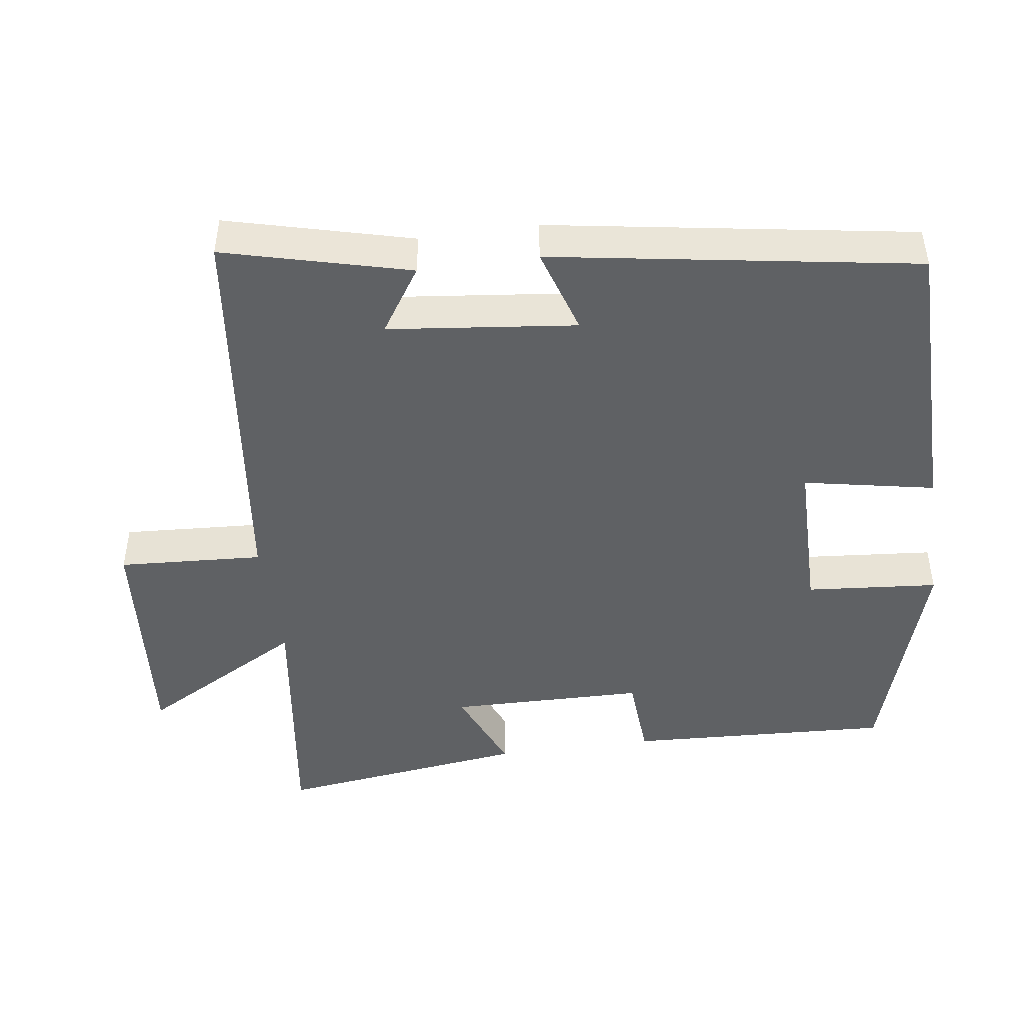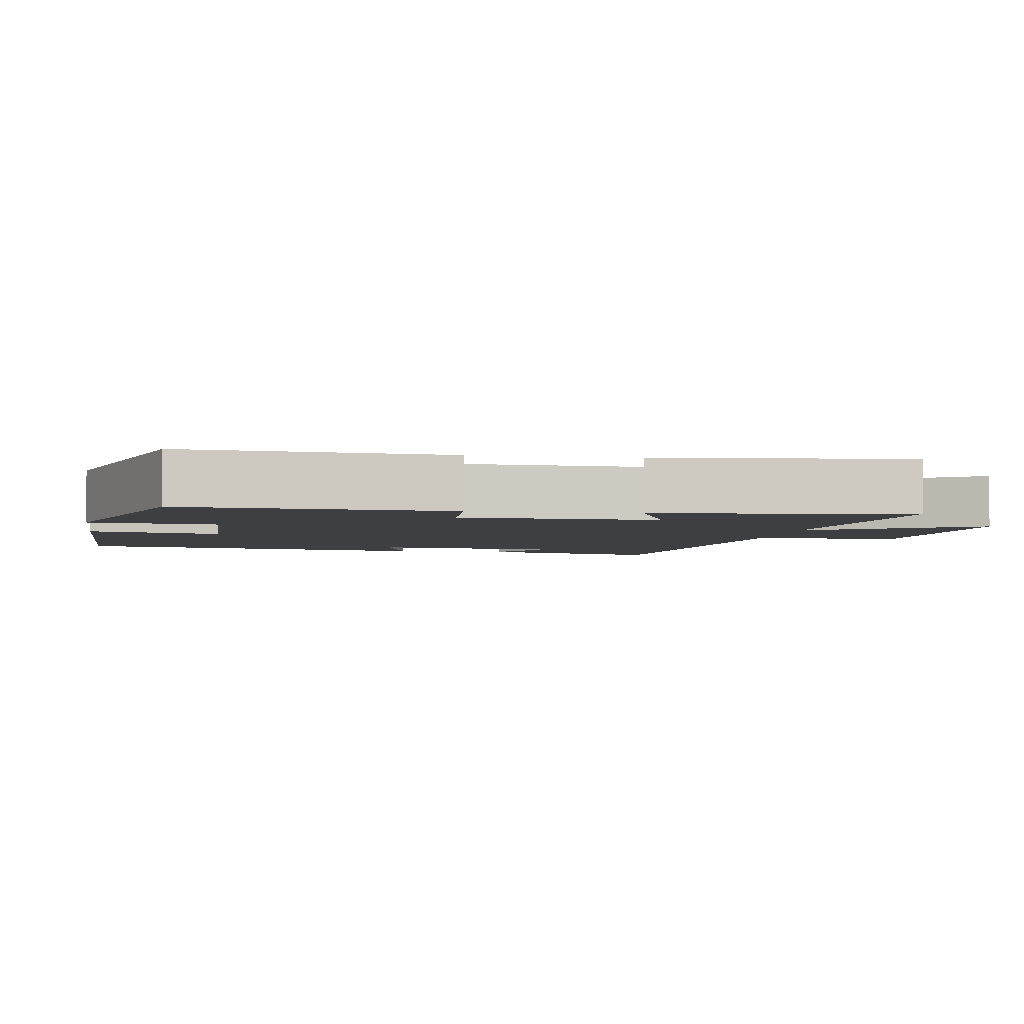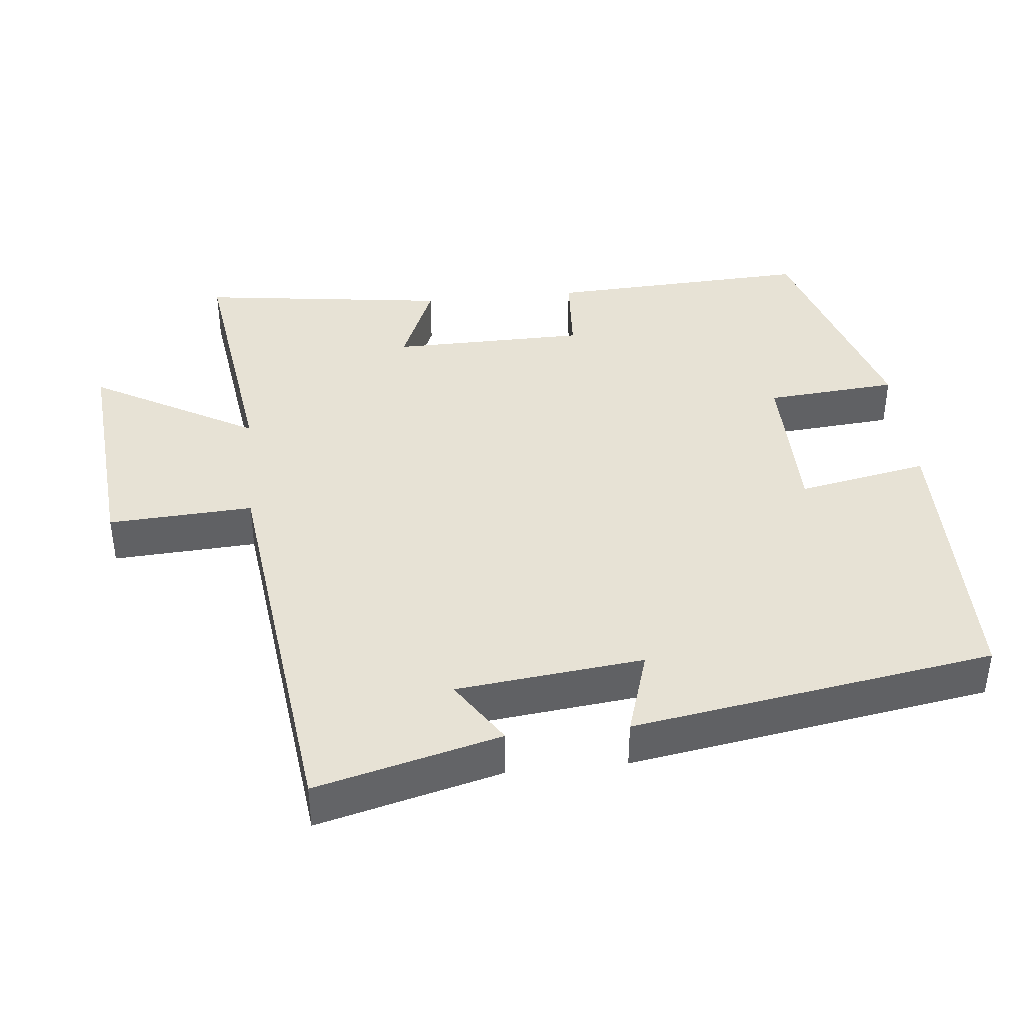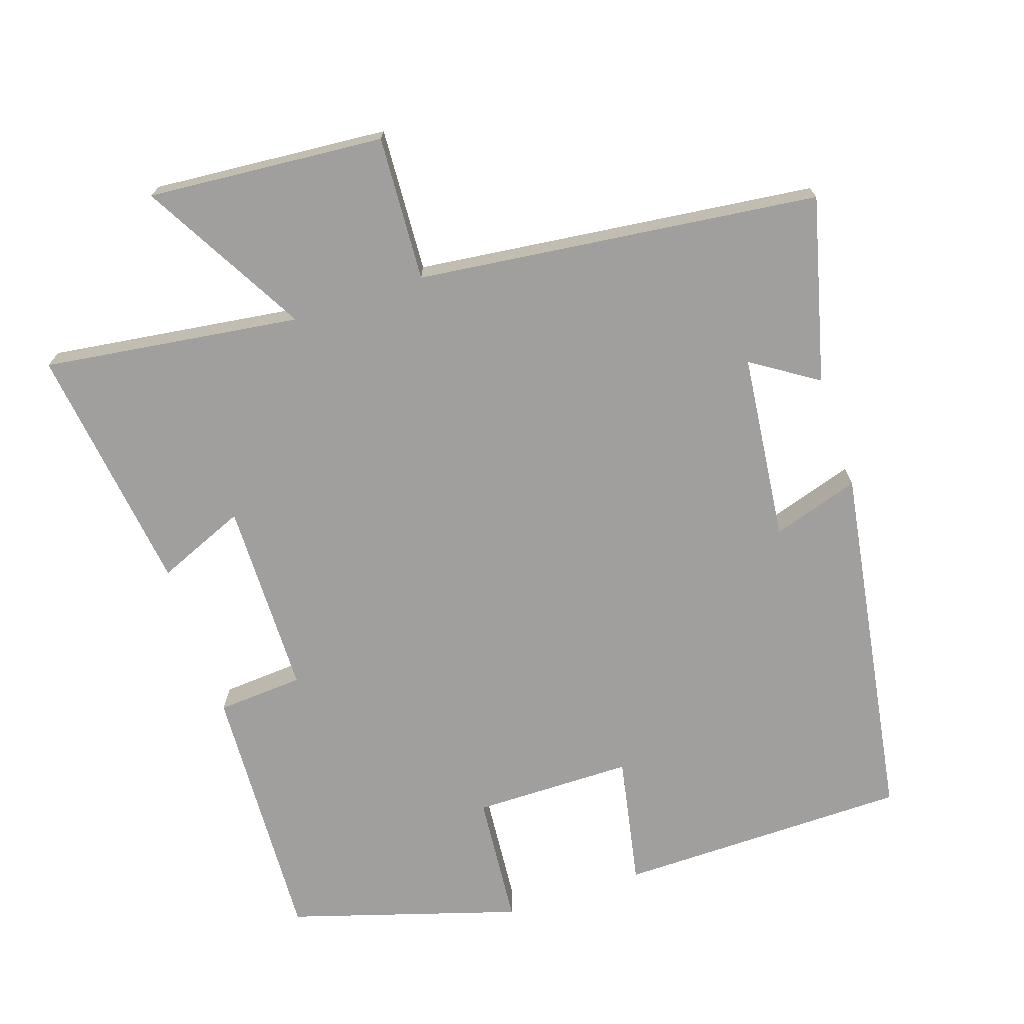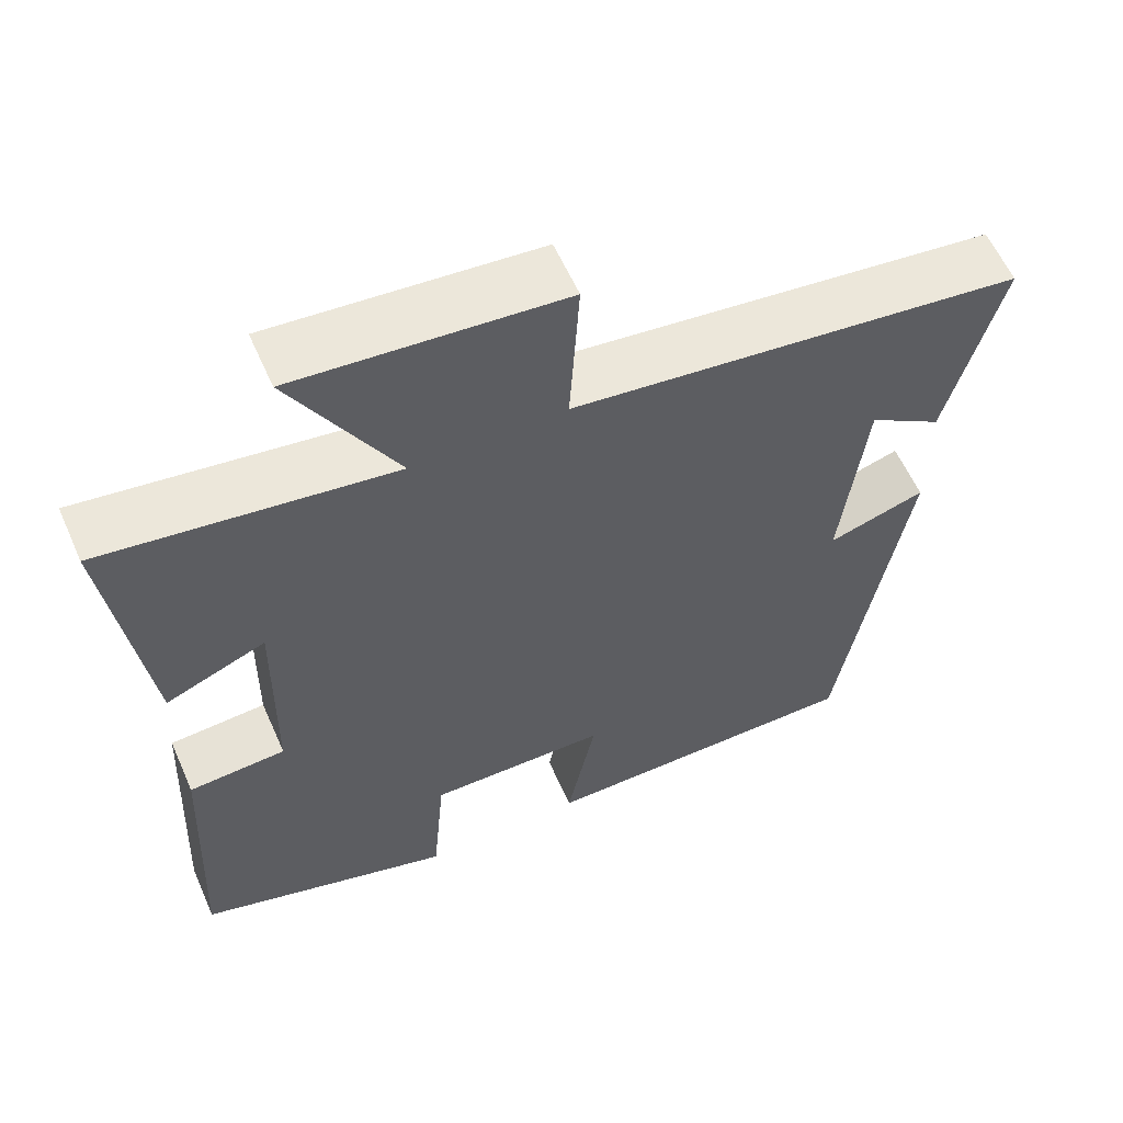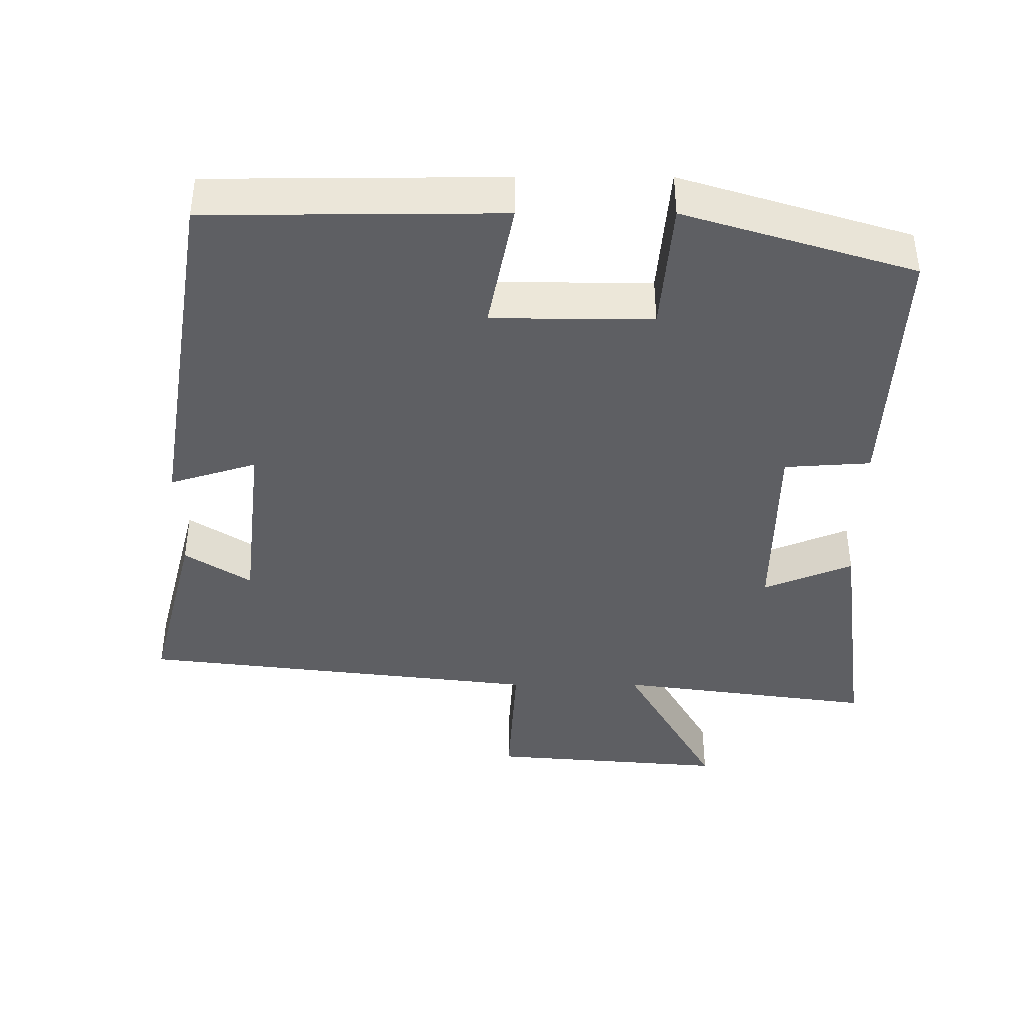
<metadata>
{"format":"obj","ext":"obj","renderer":"f3d","projection":"perspective","resolution":1024,"background":"white","views":[{"elev":-46.1,"azim":98.0,"up":"+Y"},{"elev":-3.9,"azim":-99.5,"up":"+Y"},{"elev":40.2,"azim":84.2,"up":"+Y"},{"elev":-71.4,"azim":18.6,"up":"+Y"},{"elev":59.4,"azim":-23.8,"up":"+Z"},{"elev":-40.9,"azim":180.0,"up":"+Y"}]}
</metadata>
<code>
v -0.546 0.07 0.55
v -0.186 0.07 0.5
v -0.316 0.07 0.731
v 0.016 0.07 0.703
v 0.004 0.07 0.5
v 0.567 0.07 0.432
v 0.5 0.07 0.174
v 0.408 0.07 0.234
v 0.378 0.07 -0.028
v 0.5 0.07 0.01
v 0.417 0.07 -0.497
v 0.007 0.07 -0.5
v 0.043 0.07 -0.317
v -0.181 0.07 -0.315
v -0.197 0.07 -0.5
v -0.518 0.07 -0.401
v -0.5 0.07 -0.031
v -0.379 0.07 -0.023
v -0.375 0.07 0.251
v -0.5 0.07 0.199
v -0.546 0 0.55
v -0.186 0 0.5
v -0.316 0 0.731
v 0.016 0 0.703
v 0.004 0 0.5
v 0.567 0 0.432
v 0.5 0 0.174
v 0.408 0 0.234
v 0.378 0 -0.028
v 0.5 0 0.01
v 0.417 0 -0.497
v 0.007 0 -0.5
v 0.043 0 -0.317
v -0.181 0 -0.315
v -0.197 0 -0.5
v -0.518 0 -0.401
v -0.5 0 -0.031
v -0.379 0 -0.023
v -0.375 0 0.251
v -0.5 0 0.199
f 19 20 1 2
f 18 19 2
f 15 16 17 18
f 14 15 18 2
f 13 14 2
f 10 11 12 13
f 9 10 13
f 8 9 13 2
f 5 6 7 8
f 5 8 2
f 2 3 4 5
f 22 21 40 39
f 22 39 38
f 38 37 36 35
f 22 38 35 34
f 22 34 33
f 33 32 31 30
f 33 30 29
f 22 33 29 28
f 28 27 26 25
f 22 28 25
f 25 24 23 22
f 1 21 22 2
f 2 22 23 3
f 3 23 24 4
f 4 24 25 5
f 5 25 26 6
f 6 26 27 7
f 7 27 28 8
f 8 28 29 9
f 9 29 30 10
f 10 30 31 11
f 11 31 32 12
f 12 32 33 13
f 13 33 34 14
f 14 34 35 15
f 15 35 36 16
f 16 36 37 17
f 17 37 38 18
f 18 38 39 19
f 19 39 40 20
f 20 40 21 1

</code>
